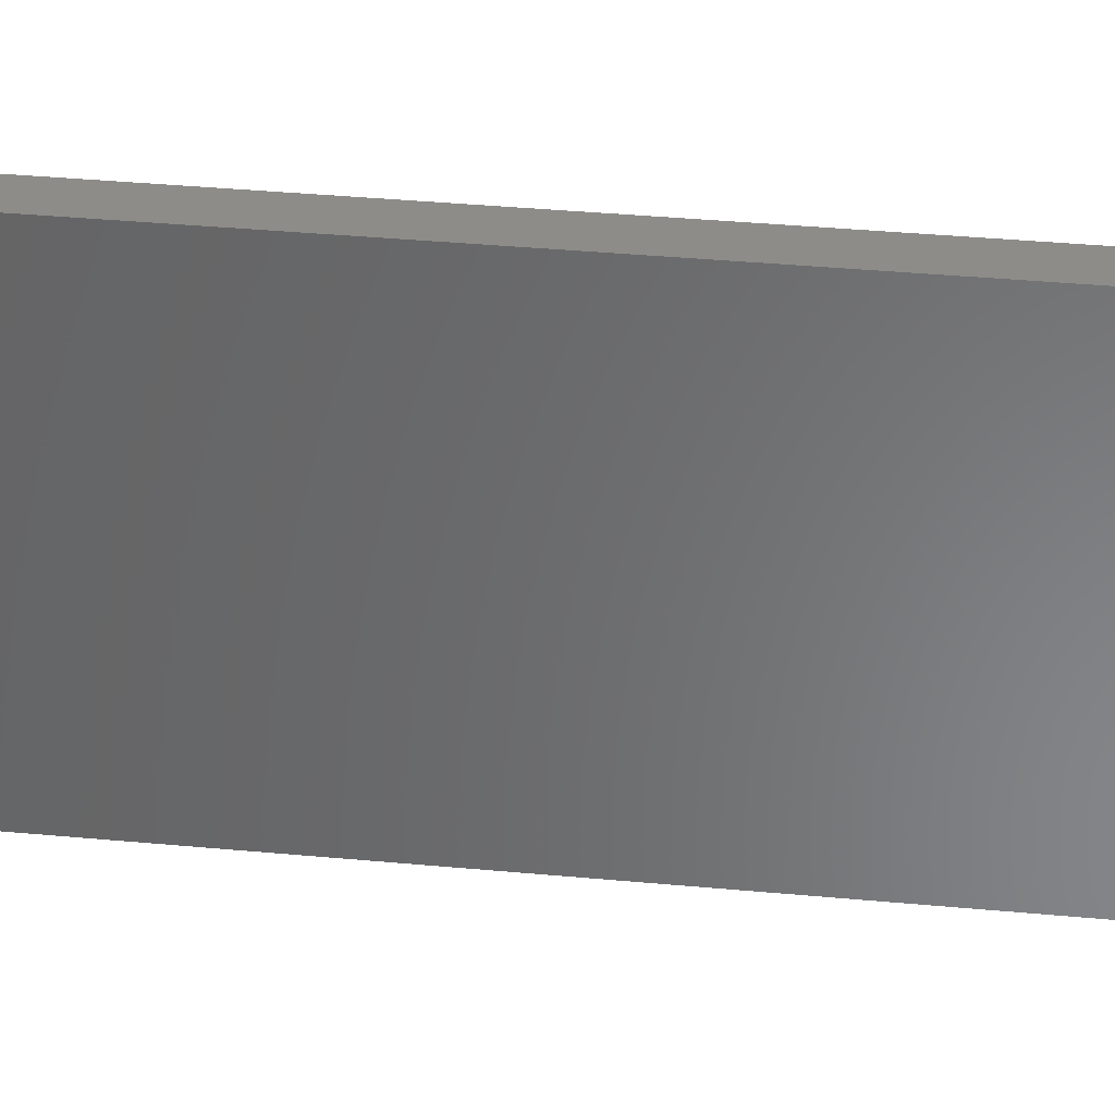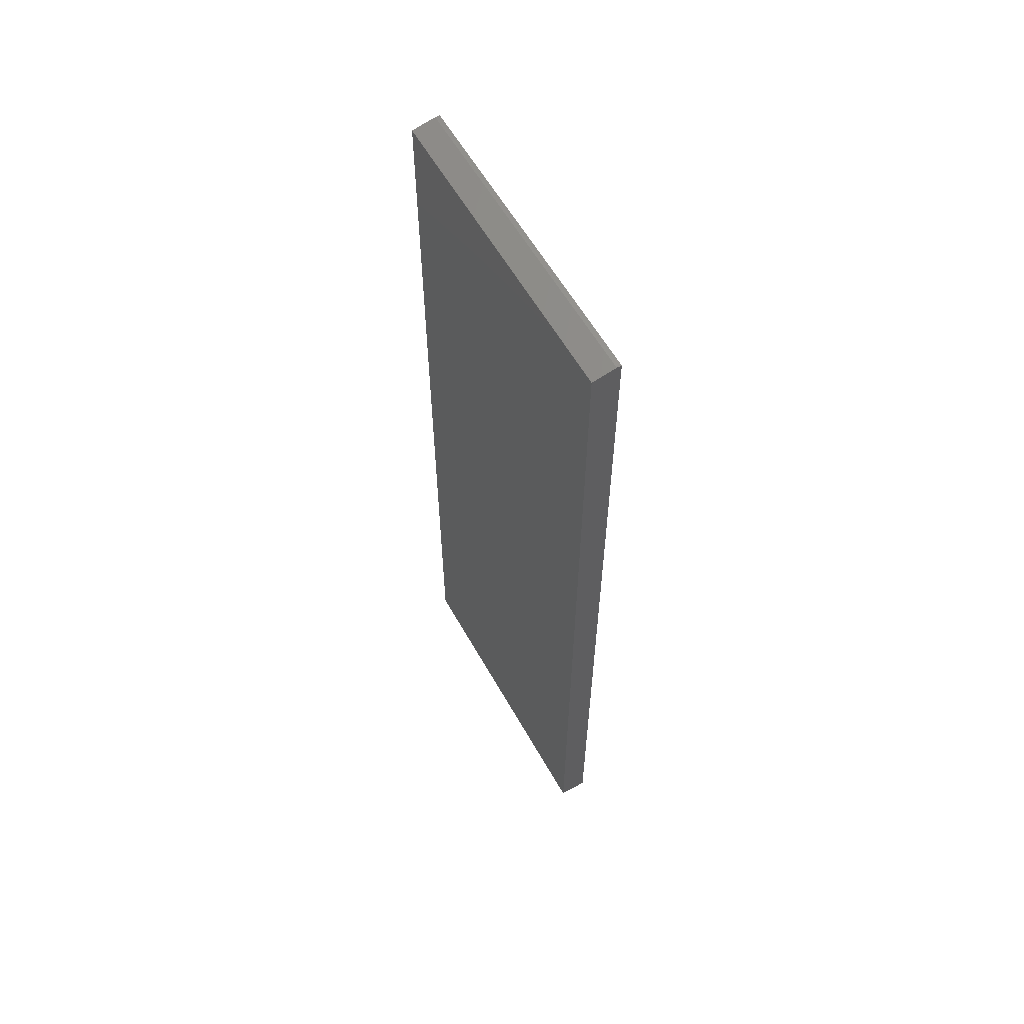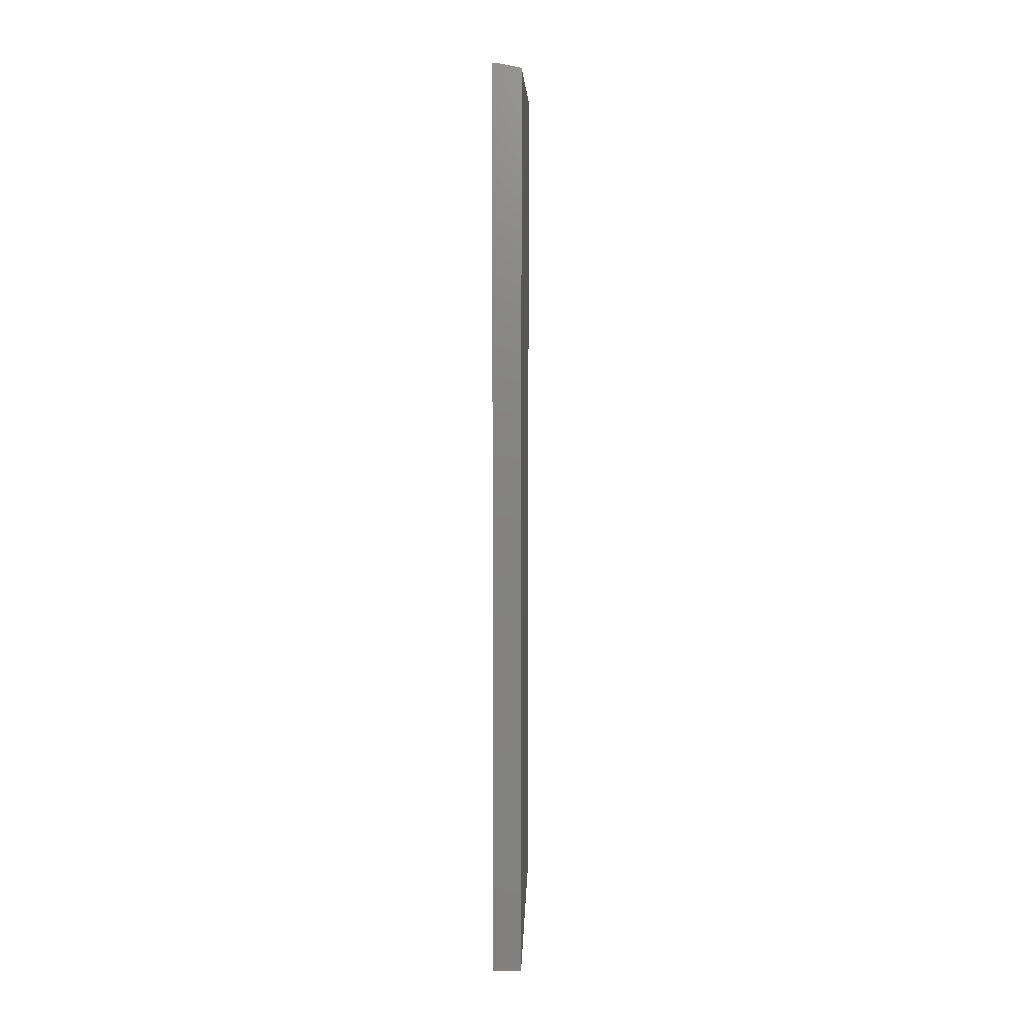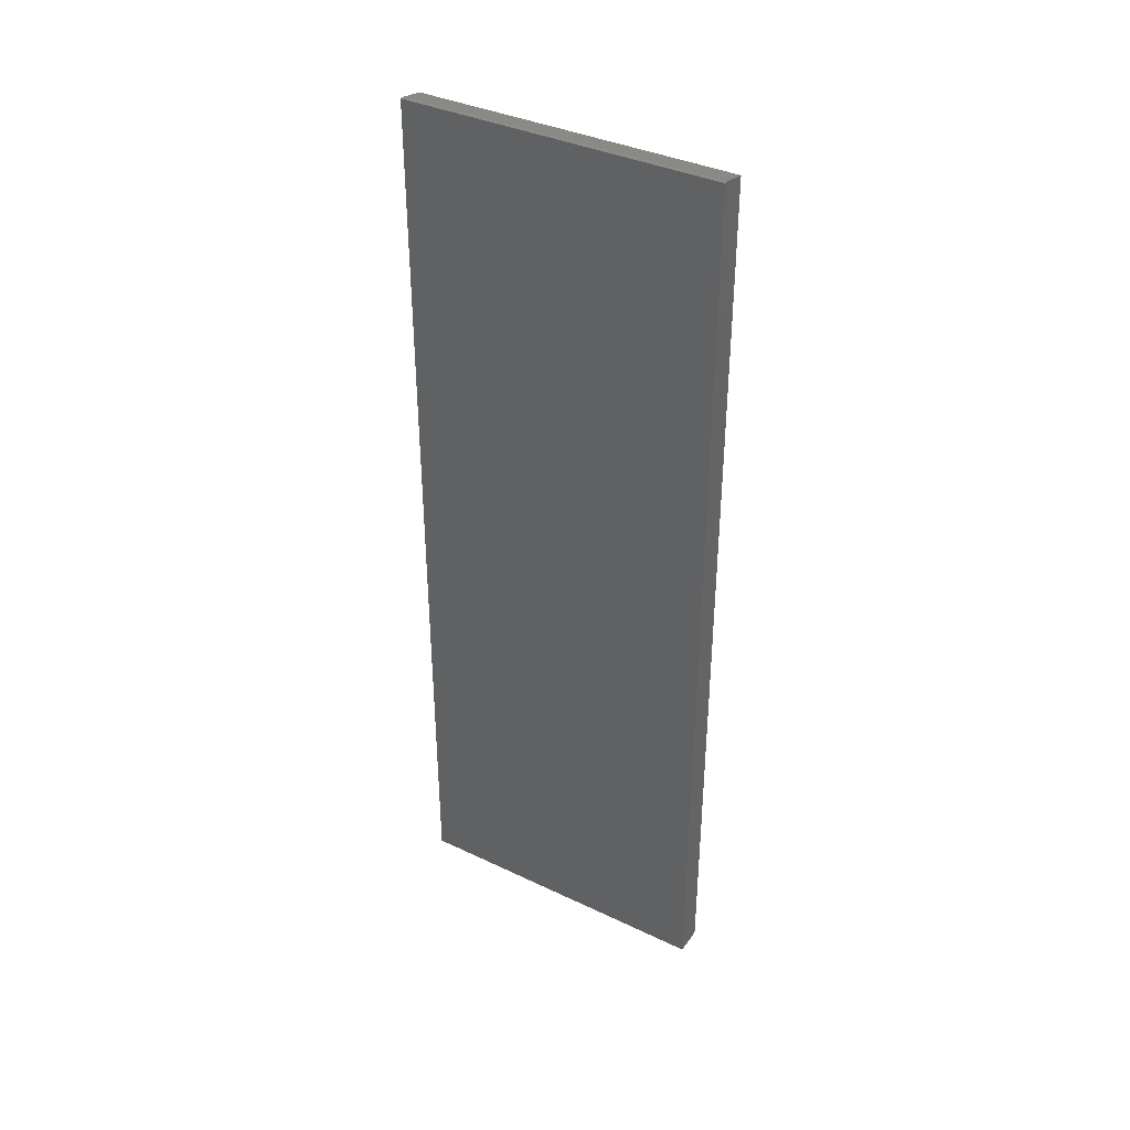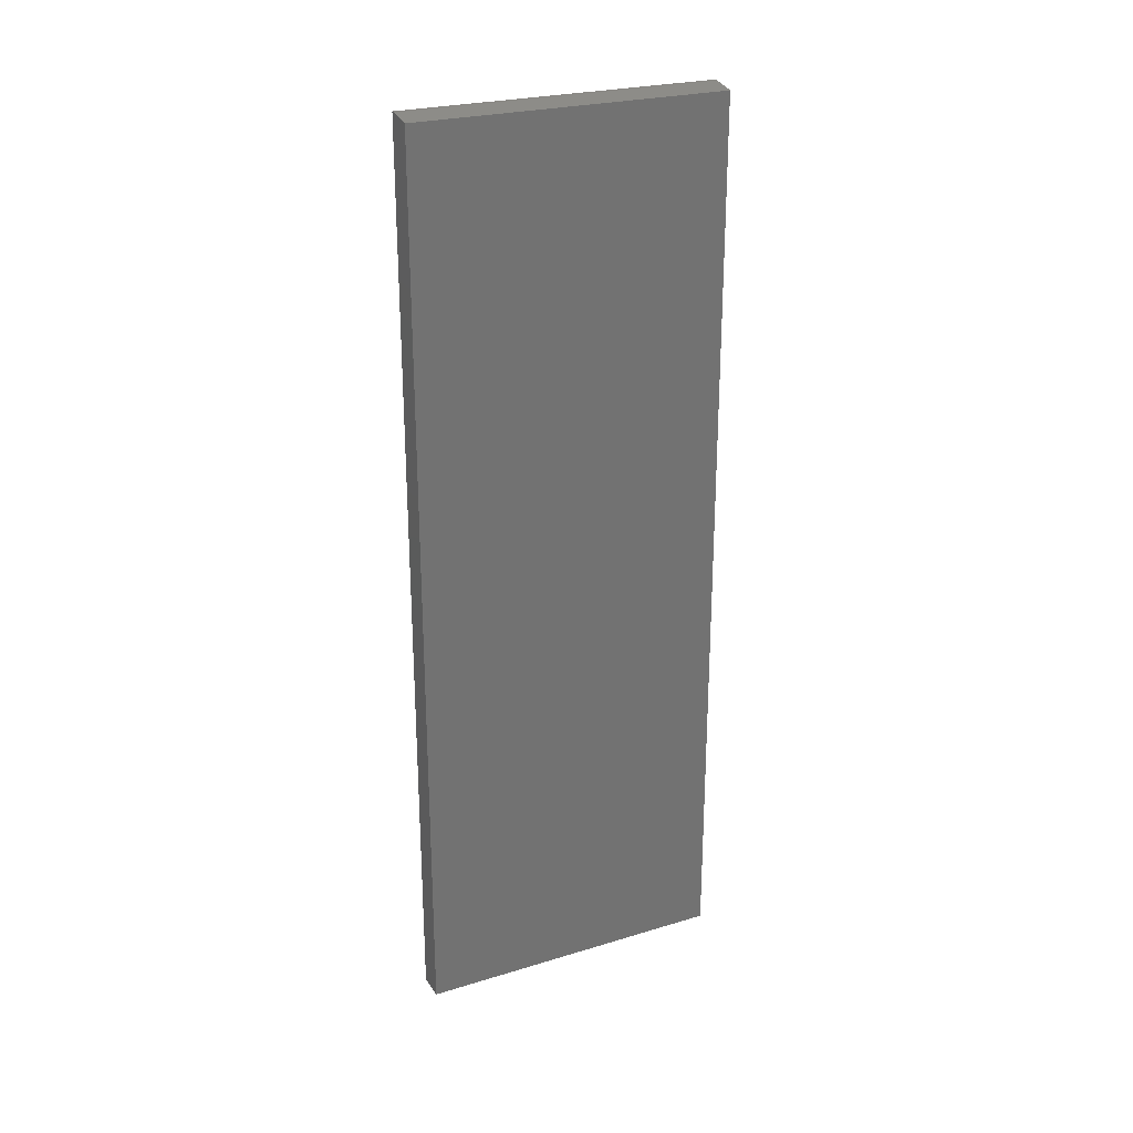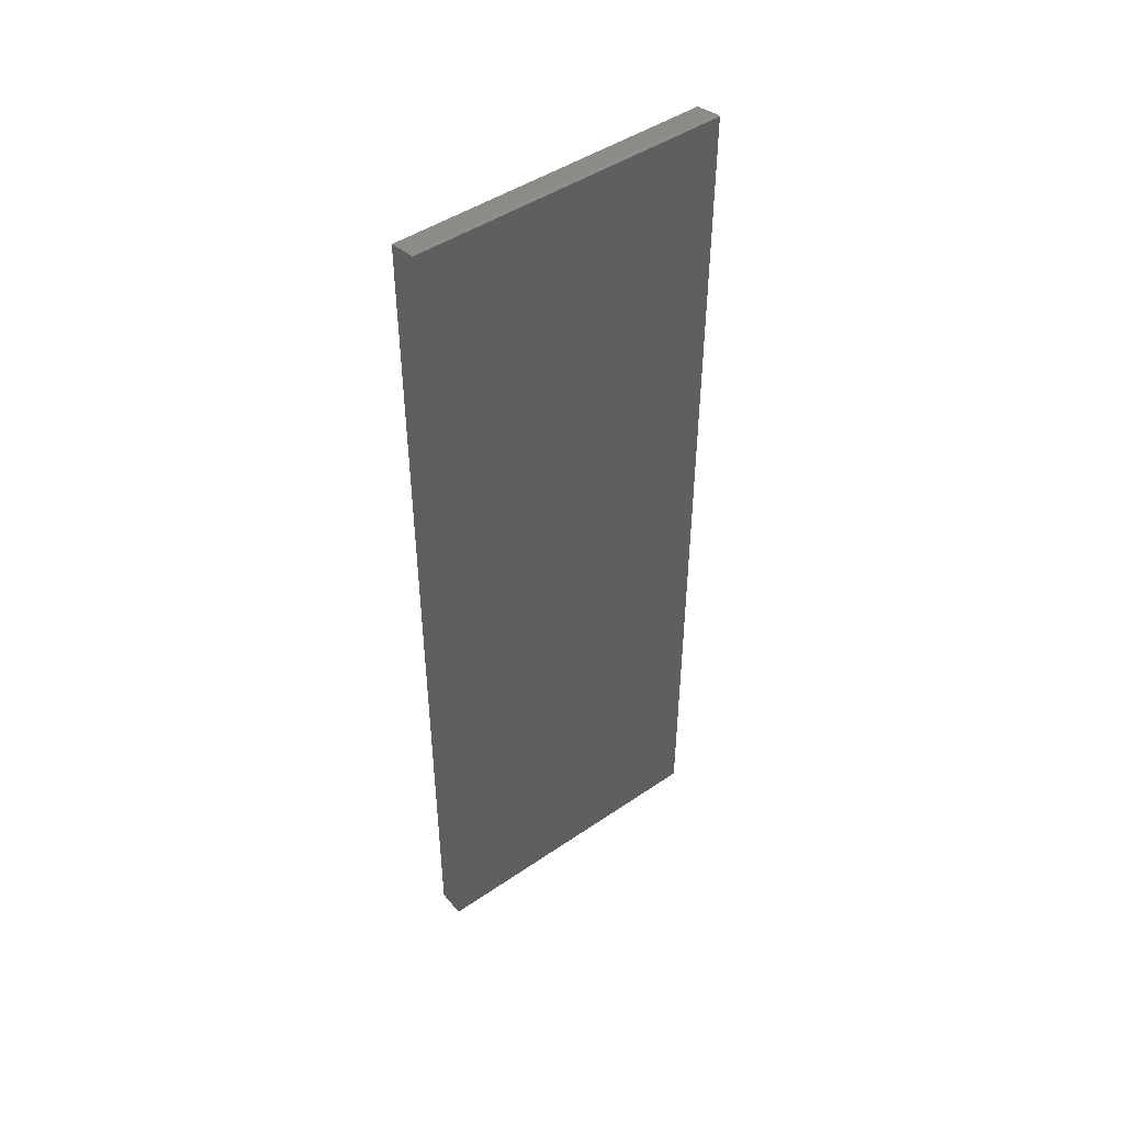
<metadata>
{"format":"stl","ext":"stl","renderer":"f3d","projection":"perspective","resolution":1024,"background":"white","views":[{"elev":36.3,"azim":-83.0,"up":"+Z"},{"elev":59.3,"azim":150.7,"up":"+Y"},{"elev":7.5,"azim":1.8,"up":"+Y"},{"elev":37.4,"azim":-58.7,"up":"+Y"},{"elev":25.3,"azim":64.0,"up":"+Y"},{"elev":46.3,"azim":-127.9,"up":"+Y"}]}
</metadata>
<code>
# stl→obj: 10 verts, 16 faces
v 0.04688 -0.75 -0.2656
v 0.04688 0.7422 -0.2656
v 0.04688 -0.75 0.2554
v 0.04688 0.7422 0.2554
v -2.892e-17 -0.75 0.2554
v -2.892e-17 0.75 0.2554
v 0.007812 0.75 0.2554
v 0.007812 0.75 -0.2656
v 5.099e-33 0.75 -0.2656
v 0 -0.75 -0.2656
f 1 2 3
f 3 2 4
f 5 3 6
f 6 3 4
f 6 4 7
f 8 9 7
f 7 9 6
f 1 10 2
f 2 10 9
f 2 9 8
f 4 2 7
f 7 2 8
f 10 5 9
f 9 5 6
f 3 5 1
f 1 5 10

</code>
